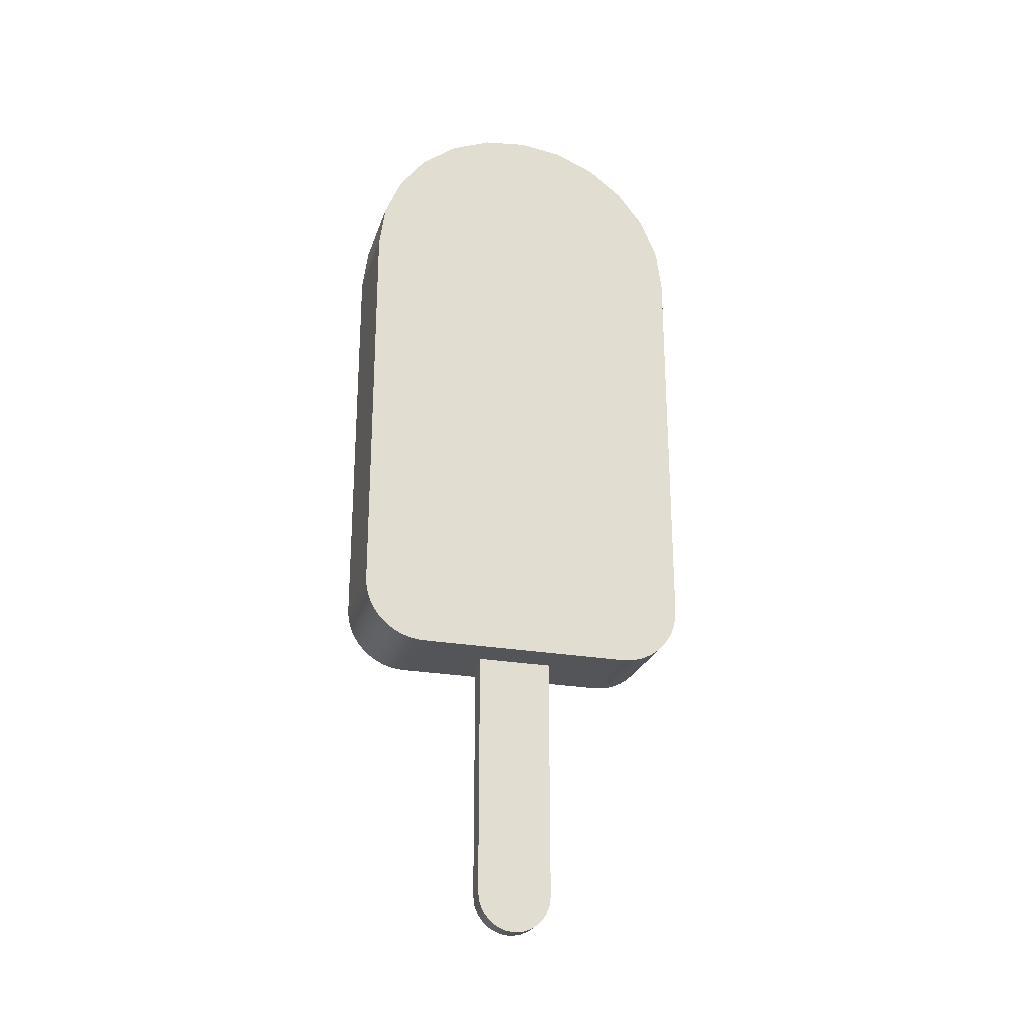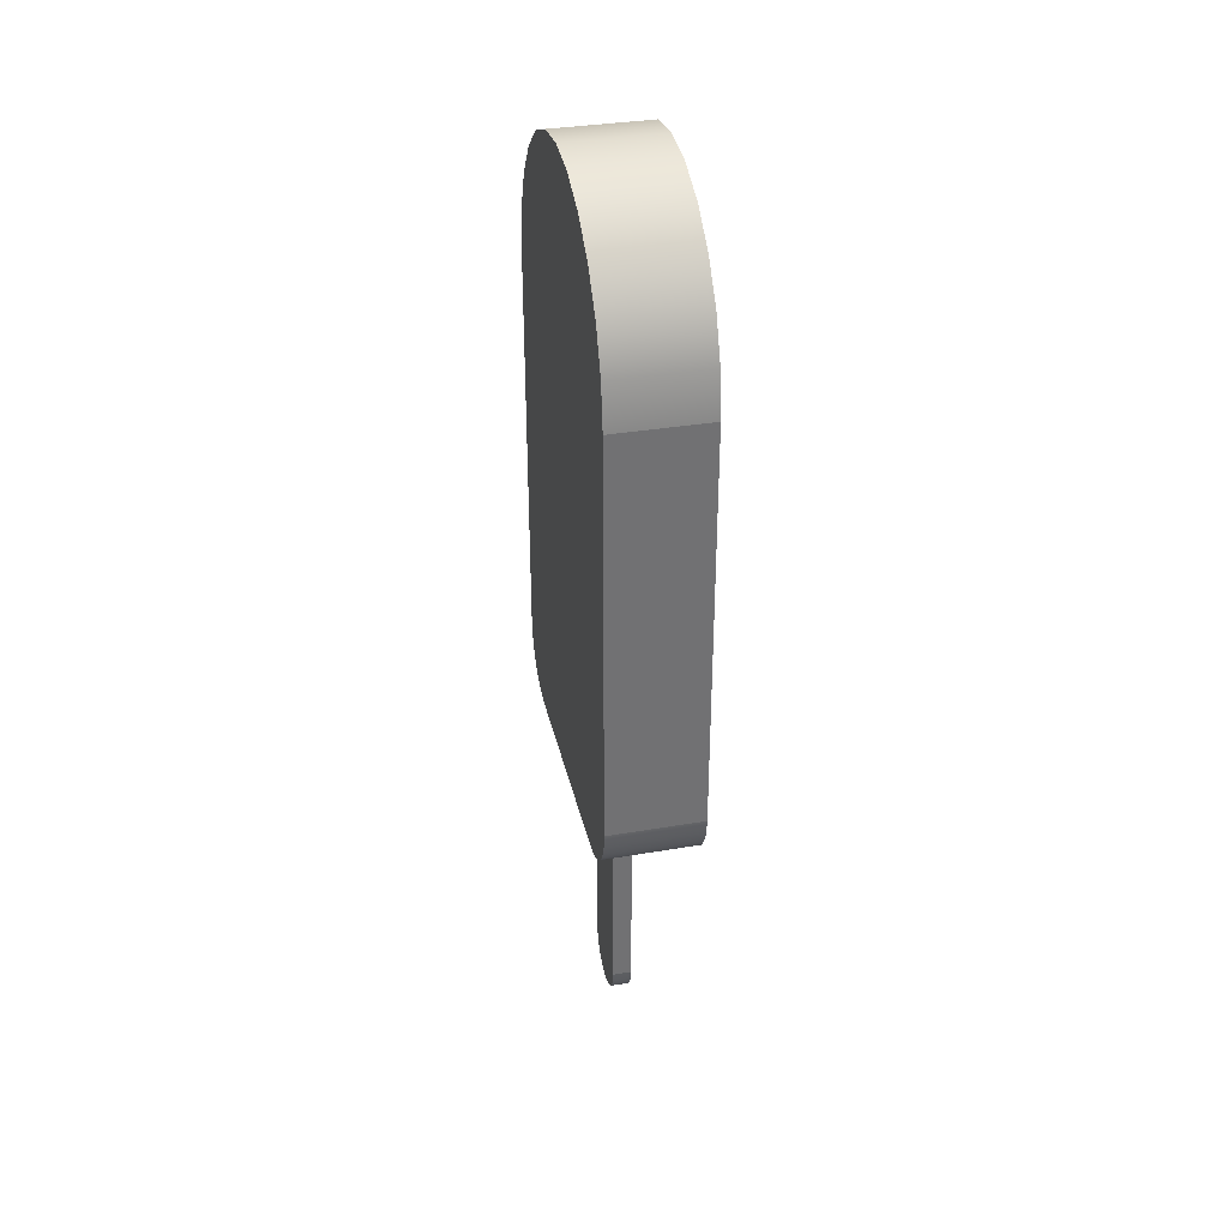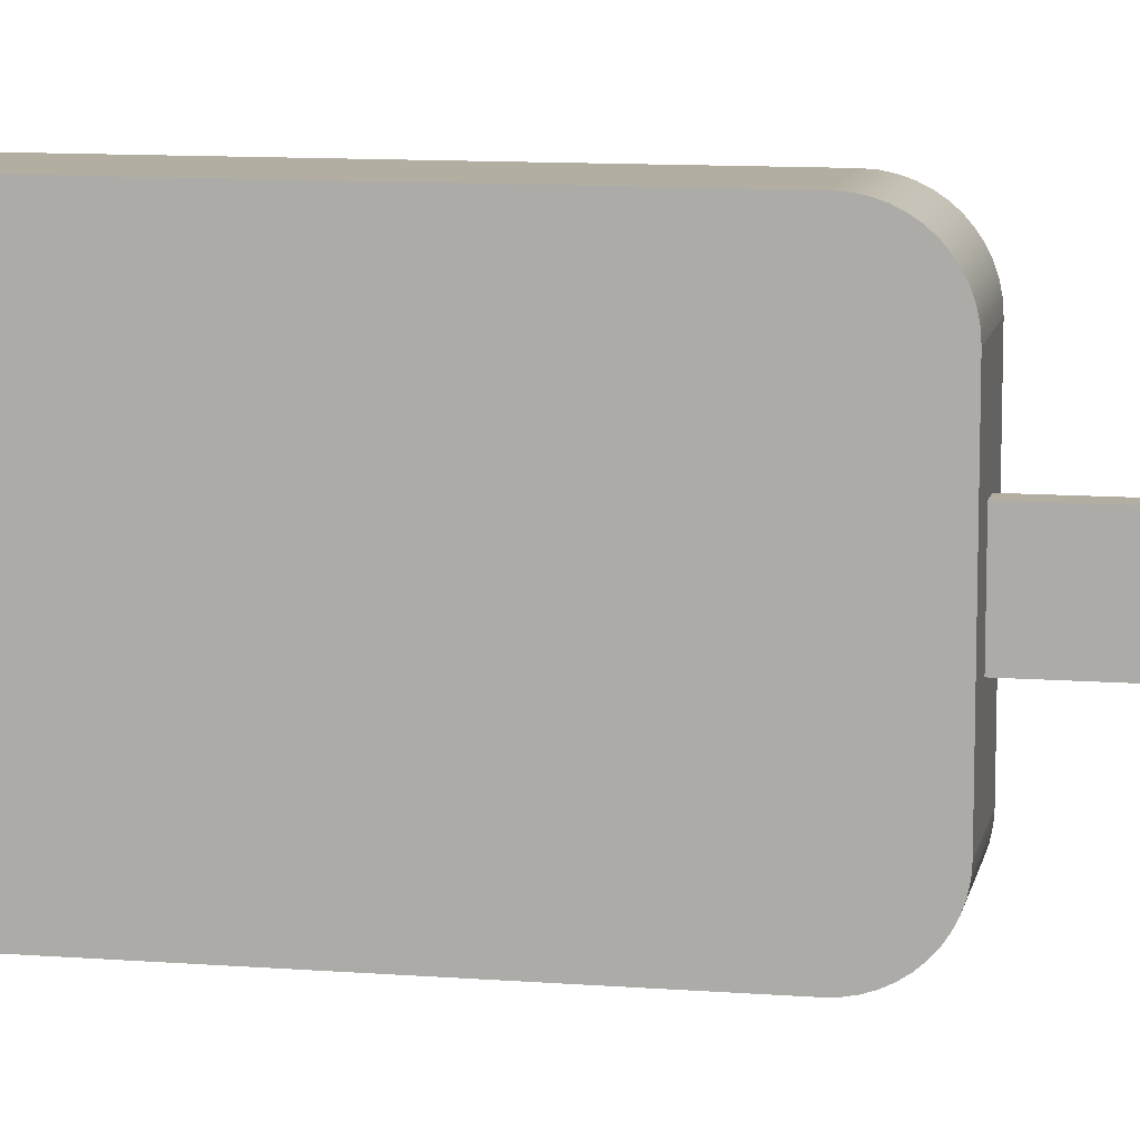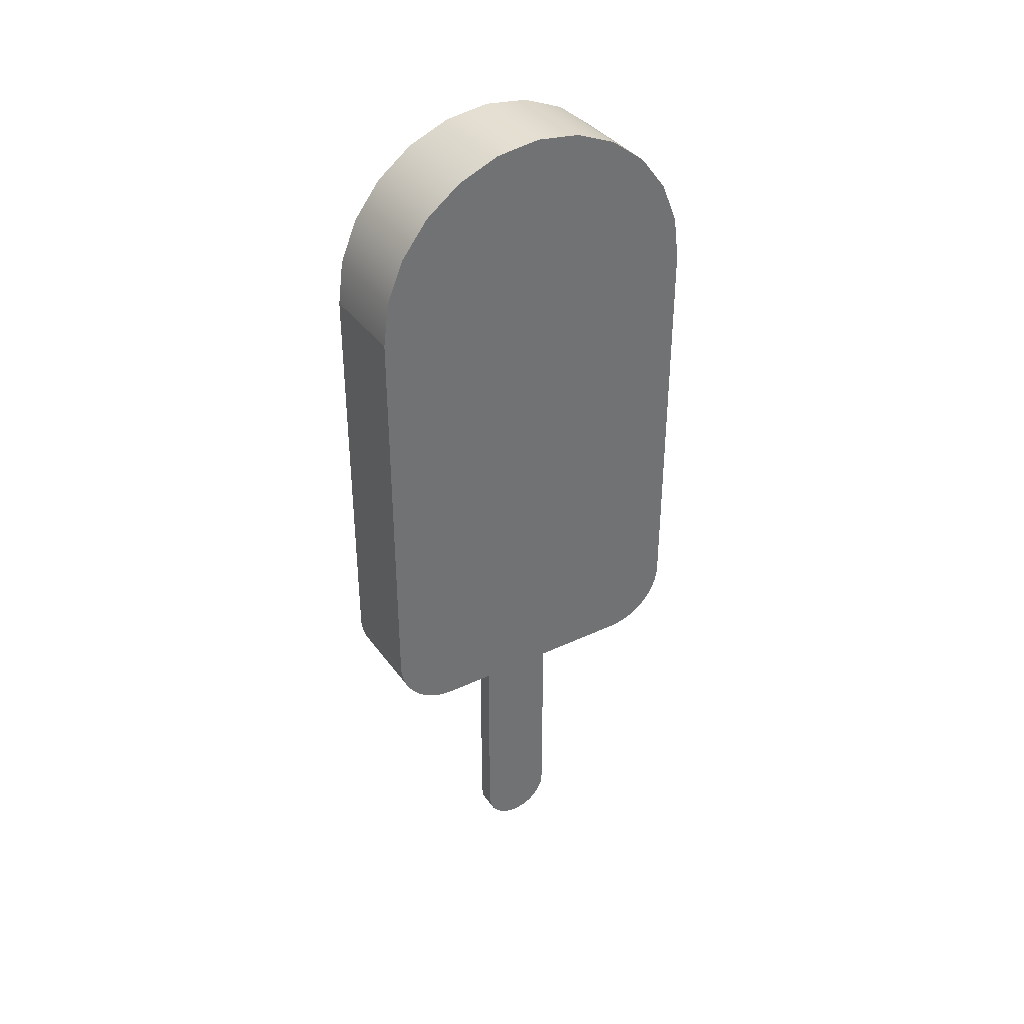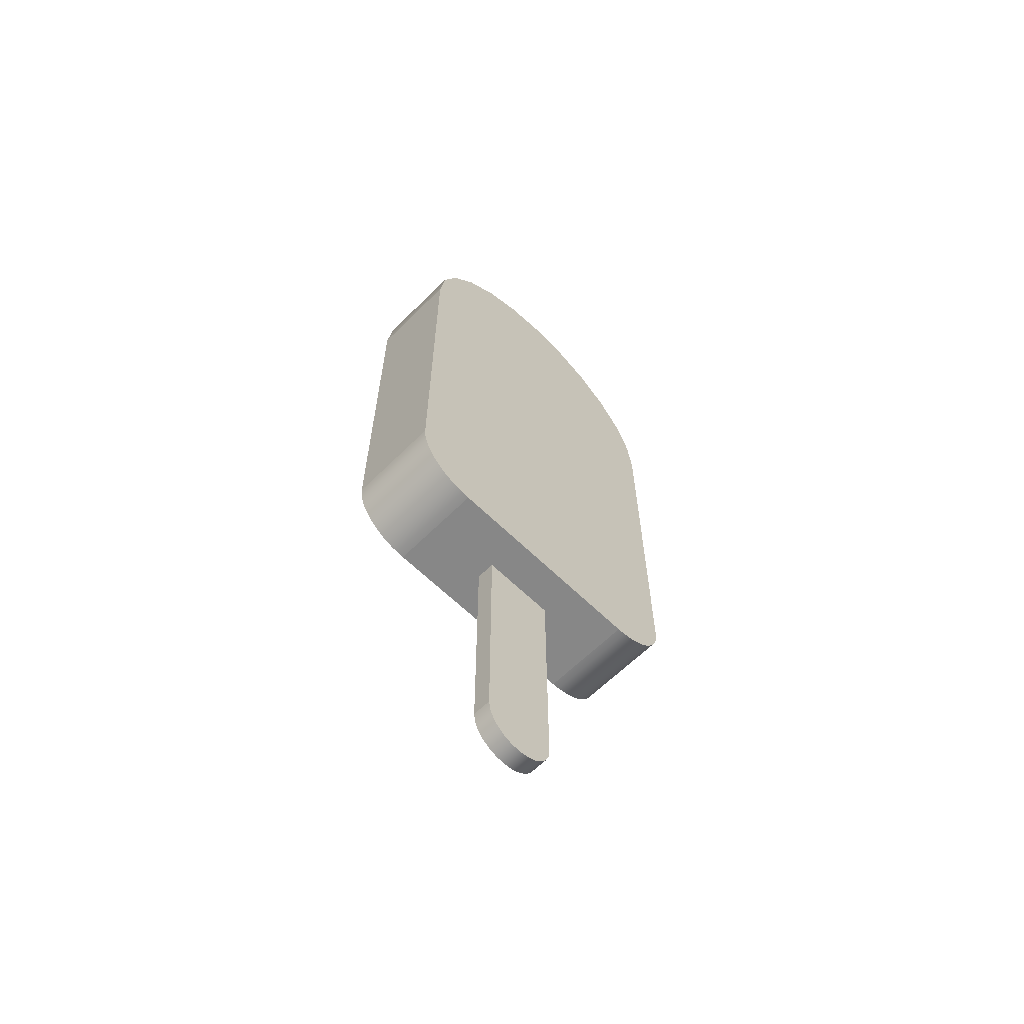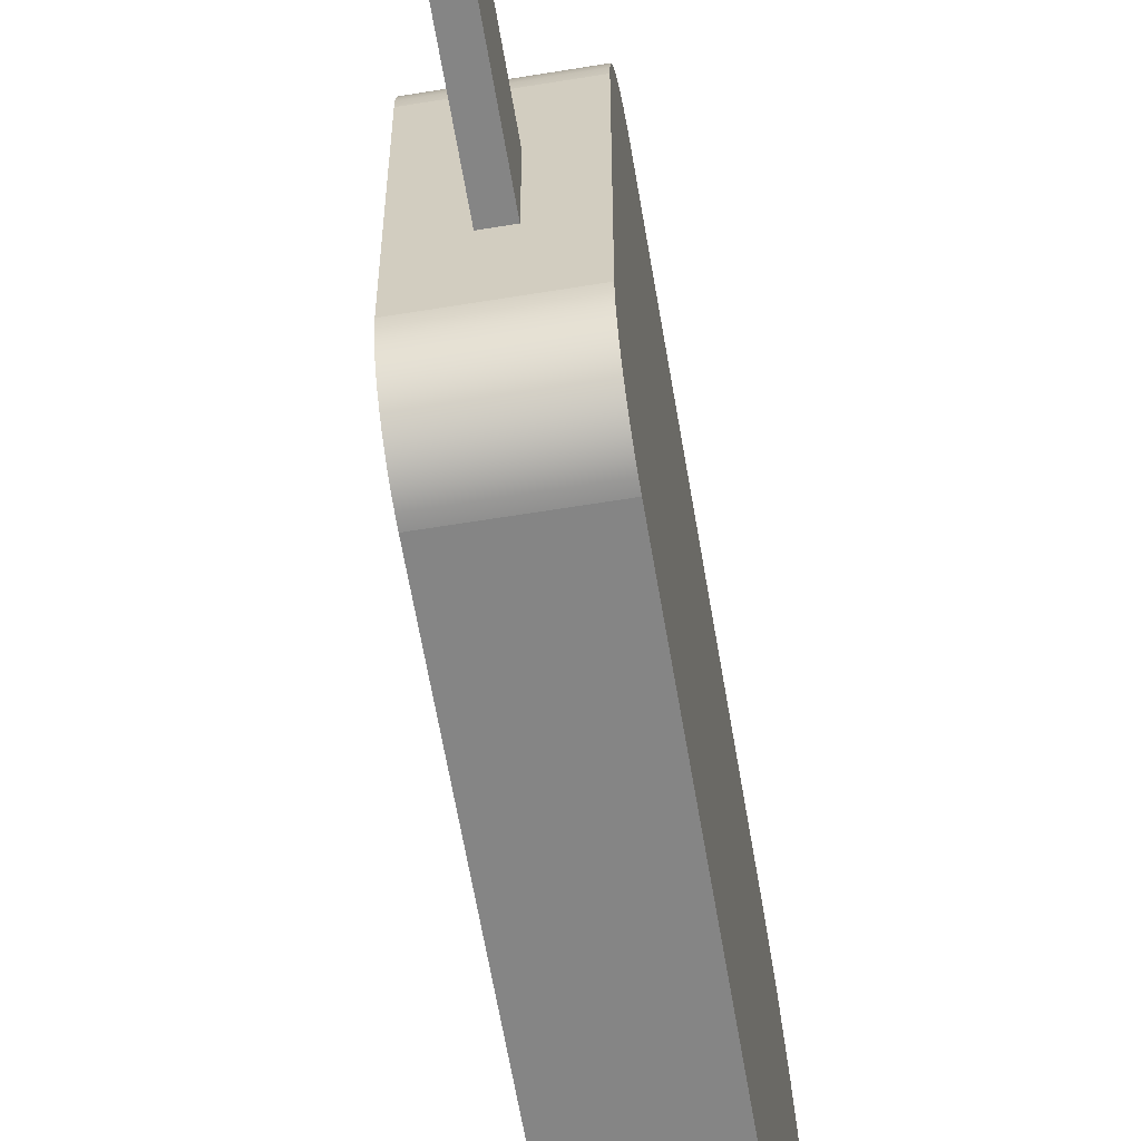
<metadata>
{"format":"obj","ext":"obj","renderer":"f3d","projection":"perspective","resolution":1024,"background":"white","views":[{"elev":-24.8,"azim":73.9,"up":"+Y"},{"elev":35.1,"azim":-12.7,"up":"+Y"},{"elev":10.7,"azim":-79.1,"up":"+Z"},{"elev":37.0,"azim":-121.3,"up":"+Y"},{"elev":-62.5,"azim":45.2,"up":"+Y"},{"elev":-61.8,"azim":9.5,"up":"+Z"}]}
</metadata>
<code>
g popsicleChocolate
v -0.005 0.005858 -0.01414
v 0.005 0.005858 -0.01414
v -0.005 0.01 -0.01732
v 0.005 0.01 -0.01732
v 0.005 0.15 -0.02
v 0.005 0.02 -0.02
v 0.005 0.15 0.02
v 0.005 0.01482 -0.01932
v 0.005 0.002679 -0.01
v 0.005 0.0006815 -0.005176
v 0.005 8.938e-16 -9.024e-17
v 0.005 0.0006815 0.005176
v 0.005 0.002679 0.01
v 0.005 0.005858 0.01414
v 0.005 0.01 0.01732
v 0.005 0.01482 0.01932
v 0.005 0.02 0.02
v -0.005 0.0006815 -0.005176
v -0.005 0.002679 -0.01
v -0.005 0.01482 -0.01932
v -0.005 0.02 -0.02
v -0.005 0.02 0.02
v -0.005 0.15 0.02
v -0.005 0.01482 0.01932
v -0.005 0 -9.024e-17
v -0.005 0.15 -0.02
v -0.005 0.0006815 0.005176
v -0.005 0.002679 0.01
v -0.005 0.005858 0.01414
v -0.005 0.01 0.01732
v -0.025 0.1831 -0.09
v 0.025 0.1831 -0.09
v -0.025 0.3402 -0.09
v 0.025 0.3402 -0.09
v 0.025 0.1568 0.07706
v -0.025 0.1568 0.07706
v 0.025 0.1597 0.08032
v -0.025 0.1597 0.08032
v 0.025 0.1544 0.07347
v -0.025 0.1544 0.07347
v 0.025 0.15 -0.05694
v 0.025 0.1503 -0.06125
v -0.025 0.15 -0.05694
v -0.025 0.1503 -0.06125
v 0.025 0.1525 -0.06959
v -0.025 0.1525 -0.06959
v 0.025 0.1511 -0.06549
v -0.025 0.1511 -0.06549
v -0.025 0.1629 0.08317
v 0.025 0.1629 0.08317
v -0.025 0.1665 0.08557
v -0.025 0.1704 0.08748
v 0.025 0.1665 0.08557
v 0.025 0.1704 0.08748
v -0.025 0.1787 -0.08972
v -0.025 0.3402 -0.054
v -0.025 0.1745 -0.08887
v -0.025 0.1704 -0.08748
v -0.025 0.1665 -0.08557
v -0.025 0.1629 -0.08317
v -0.025 0.1597 -0.08032
v -0.025 0.1568 -0.07706
v -0.025 0.1544 -0.07347
v -0.025 0.2402 -0.054
v -0.025 0.2355 -0.05339
v -0.025 0.2312 -0.05159
v -0.025 0.2275 -0.04873
v -0.025 0.2246 -0.045
v -0.025 0.15 0.05694
v -0.025 0.2228 -0.04066
v -0.025 0.2222 -0.036
v -0.025 0.2228 -0.03134
v -0.025 0.2246 -0.027
v -0.025 0.2275 -0.02327
v -0.025 0.2312 -0.02041
v -0.025 0.2355 -0.01861
v -0.025 0.2402 -0.018
v -0.025 0.3402 -0.018
v -0.025 0.2855 0.01861
v -0.025 0.2902 0.018
v -0.025 0.3402 0.018
v -0.025 0.2812 0.02041
v -0.025 0.2775 0.02327
v -0.025 0.2746 0.027
v -0.025 0.2728 0.03134
v -0.025 0.2722 0.036
v -0.025 0.2728 0.04066
v -0.025 0.2746 0.045
v -0.025 0.2775 0.04873
v -0.025 0.2812 0.05159
v -0.025 0.2855 0.05339
v -0.025 0.2902 0.054
v -0.025 0.3402 0.054
v -0.025 0.3402 0.09
v -0.025 0.1503 0.06125
v -0.025 0.1511 0.06549
v -0.025 0.1525 0.06959
v -0.025 0.1745 0.08887
v -0.025 0.1787 0.08972
v -0.025 0.1831 0.09
v 0.025 0.1787 0.08972
v 0.025 0.1831 0.09
v 0.025 0.1745 0.08887
v 0.025 0.1544 -0.07347
v 0.025 0.1568 -0.07706
v 0.025 0.1525 0.06959
v 0.025 0.3402 0.09
v 0.025 0.1511 0.06549
v 0.025 0.3402 -0.018
v 0.025 0.2402 -0.018
v 0.025 0.3402 0.018
v 0.025 0.2902 0.018
v 0.025 0.2855 0.01861
v 0.025 0.15 0.05694
v 0.025 0.2812 0.02041
v 0.025 0.2355 -0.01861
v 0.025 0.2775 0.02327
v 0.025 0.2312 -0.02041
v 0.025 0.2746 0.027
v 0.025 0.2275 -0.02327
v 0.025 0.2728 0.03134
v 0.025 0.2246 -0.027
v 0.025 0.2722 0.036
v 0.025 0.2228 -0.03134
v 0.025 0.2728 0.04066
v 0.025 0.2222 -0.036
v 0.025 0.2746 0.045
v 0.025 0.2228 -0.04066
v 0.025 0.2775 0.04873
v 0.025 0.2812 0.05159
v 0.025 0.2855 0.05339
v 0.025 0.2246 -0.045
v 0.025 0.2902 0.054
v 0.025 0.2275 -0.04873
v 0.025 0.2312 -0.05159
v 0.025 0.2355 -0.05339
v 0.025 0.2402 -0.054
v 0.025 0.3402 -0.054
v 0.025 0.1597 -0.08032
v 0.025 0.1629 -0.08317
v 0.025 0.1665 -0.08557
v 0.025 0.1704 -0.08748
v 0.025 0.1745 -0.08887
v 0.025 0.1787 -0.08972
v 0.025 0.3402 0.054
v 0.025 0.1503 0.06125
v -0.025 0.4779 -0.045
v -0.025 0.4869 -0.02329
v -0.025 0.4636 -0.06364
v -0.025 0.445 -0.07794
v -0.025 0.4233 -0.08693
v -0.025 0.4 -0.09
v -0.025 0.49 9.024e-17
v -0.025 0.4869 0.02329
v -0.025 0.4779 0.045
v -0.025 0.4636 0.06364
v -0.025 0.445 0.07794
v -0.025 0.4233 0.08693
v -0.025 0.4 0.09
v 0.025 0.4 -0.09
v 0.025 0.4233 -0.08693
v 0.025 0.445 -0.07794
v 0.025 0.4636 -0.06364
v 0.025 0.4779 -0.045
v 0.025 0.4869 -0.02329
v 0.025 0.49 9.024e-17
v 0.025 0.4869 0.02329
v 0.025 0.4779 0.045
v 0.025 0.4636 0.06364
v 0.025 0.445 0.07794
v 0.025 0.4233 0.08693
v 0.025 0.4 0.09
f 3 2 1
f 2 3 4
f 7 6 5
f 6 7 8
f 8 7 4
f 4 7 2
f 2 7 9
f 9 7 10
f 10 7 11
f 11 7 12
f 12 7 13
f 13 7 14
f 14 7 15
f 15 7 16
f 16 7 17
f 18 9 10
f 9 18 19
f 21 8 20
f 8 21 6
f 17 23 22
f 23 17 7
f 16 22 24
f 22 16 17
f 25 10 11
f 10 25 18
f 20 26 21
f 26 20 23
f 23 20 3
f 23 3 1
f 23 1 19
f 23 19 18
f 23 18 25
f 23 25 27
f 23 27 28
f 23 28 29
f 23 29 30
f 23 30 24
f 23 24 22
f 13 27 12
f 27 13 28
f 14 30 29
f 30 14 15
f 20 4 3
f 4 20 8
f 9 1 2
f 1 9 19
f 29 13 14
f 13 29 28
f 15 24 30
f 24 15 16
f 26 6 21
f 6 26 5
f 12 25 11
f 25 12 27
f 33 32 31
f 32 33 34
f 37 36 35
f 36 37 38
f 36 39 35
f 39 36 40
f 43 42 41
f 42 43 44
f 47 46 45
f 46 47 48
f 37 49 38
f 49 37 50
f 53 52 51
f 52 53 54
f 55 33 31
f 33 55 56
f 56 55 57
f 56 57 58
f 56 58 59
f 56 59 60
f 56 60 61
f 56 61 62
f 56 62 63
f 56 63 46
f 56 46 48
f 56 48 44
f 56 44 43
f 56 43 64
f 43 65 64
f 65 43 66
f 66 43 67
f 67 43 68
f 68 43 69
f 68 69 70
f 70 69 71
f 71 69 72
f 72 69 73
f 73 69 74
f 74 69 75
f 75 69 76
f 76 69 77
f 77 69 78
f 78 69 79
f 78 79 80
f 81 78 80
f 79 69 82
f 82 69 83
f 83 69 84
f 84 69 85
f 85 69 86
f 86 69 87
f 87 69 88
f 88 69 89
f 89 69 90
f 90 69 91
f 91 69 92
f 92 69 93
f 93 69 94
f 94 69 95
f 94 95 96
f 94 96 97
f 94 97 40
f 94 40 36
f 94 36 38
f 94 38 49
f 94 49 51
f 94 51 52
f 94 52 98
f 94 98 99
f 94 99 100
f 101 100 99
f 100 101 102
f 44 47 42
f 47 44 48
f 50 51 49
f 51 50 53
f 103 99 98
f 99 103 101
f 46 104 45
f 104 46 63
f 54 98 52
f 98 54 103
f 104 62 105
f 62 104 63
f 39 97 106
f 97 39 40
f 102 94 100
f 94 102 107
f 97 108 106
f 108 97 96
f 111 110 109
f 112 110 111
f 113 110 112
f 114 110 113
f 114 113 115
f 114 116 110
f 114 115 117
f 114 118 116
f 114 117 119
f 114 120 118
f 114 119 121
f 114 122 120
f 114 121 123
f 114 124 122
f 114 123 125
f 114 126 124
f 114 125 127
f 114 128 126
f 114 127 129
f 114 129 130
f 114 130 131
f 114 132 128
f 114 131 133
f 41 132 114
f 41 134 132
f 41 135 134
f 41 136 135
f 41 137 136
f 41 138 137
f 42 138 41
f 47 138 42
f 45 138 47
f 104 138 45
f 105 138 104
f 139 138 105
f 140 138 139
f 141 138 140
f 142 138 141
f 143 138 142
f 144 138 143
f 32 138 144
f 138 32 34
f 107 133 145
f 133 107 114
f 114 107 146
f 146 107 108
f 108 107 106
f 106 107 39
f 39 107 35
f 35 107 37
f 37 107 50
f 50 107 53
f 53 107 54
f 54 107 103
f 103 107 101
f 101 107 102
f 31 144 55
f 144 31 32
f 58 141 59
f 141 58 142
f 59 140 60
f 140 59 141
f 60 139 61
f 139 60 140
f 62 139 105
f 139 62 61
f 146 69 114
f 69 146 95
f 55 143 57
f 143 55 144
f 108 95 146
f 95 108 96
f 57 142 58
f 142 57 143
f 114 7 41
f 7 114 69
f 5 41 7
f 7 69 23
f 41 5 43
f 23 69 26
f 43 5 26
f 43 26 69
f 65 56 64
f 147 56 65
f 147 65 66
f 147 66 67
f 147 67 68
f 147 68 148
f 149 56 147
f 150 56 149
f 151 56 150
f 151 33 56
f 33 151 152
f 148 68 70
f 148 70 71
f 148 71 72
f 148 72 73
f 148 73 74
f 148 74 78
f 78 74 75
f 78 75 76
f 78 76 77
f 148 78 153
f 153 78 81
f 153 81 154
f 154 81 79
f 79 81 80
f 154 79 82
f 154 82 83
f 154 83 84
f 154 84 155
f 155 84 85
f 155 85 86
f 155 86 87
f 155 87 88
f 155 88 89
f 155 89 156
f 156 89 93
f 93 89 90
f 93 90 91
f 93 91 92
f 156 93 94
f 156 94 157
f 157 94 158
f 158 94 159
f 161 34 160
f 34 161 138
f 138 161 162
f 138 162 163
f 138 163 164
f 138 164 137
f 137 164 136
f 136 164 135
f 135 164 134
f 134 164 132
f 132 164 128
f 128 164 165
f 128 165 126
f 126 165 124
f 124 165 122
f 122 165 120
f 120 165 109
f 120 109 118
f 118 109 116
f 110 116 109
f 109 165 166
f 109 166 111
f 111 166 167
f 111 167 112
f 112 167 113
f 113 167 115
f 115 167 117
f 117 167 119
f 119 167 168
f 119 168 121
f 121 168 123
f 123 168 125
f 125 168 127
f 127 168 129
f 129 168 169
f 129 169 145
f 129 145 130
f 130 145 131
f 133 131 145
f 145 169 107
f 107 169 170
f 107 170 171
f 107 171 172
f 107 159 94
f 159 107 172
f 152 34 33
f 34 152 160
f 153 167 166
f 167 153 154
f 171 157 158
f 157 171 170
f 150 161 151
f 161 150 162
f 168 156 169
f 156 168 155
f 170 156 157
f 156 170 169
f 167 155 168
f 155 167 154
f 165 153 166
f 153 165 148
f 149 162 150
f 162 149 163
f 149 164 163
f 164 149 147
f 172 158 159
f 158 172 171
f 147 165 164
f 165 147 148
f 151 160 152
f 160 151 161

</code>
